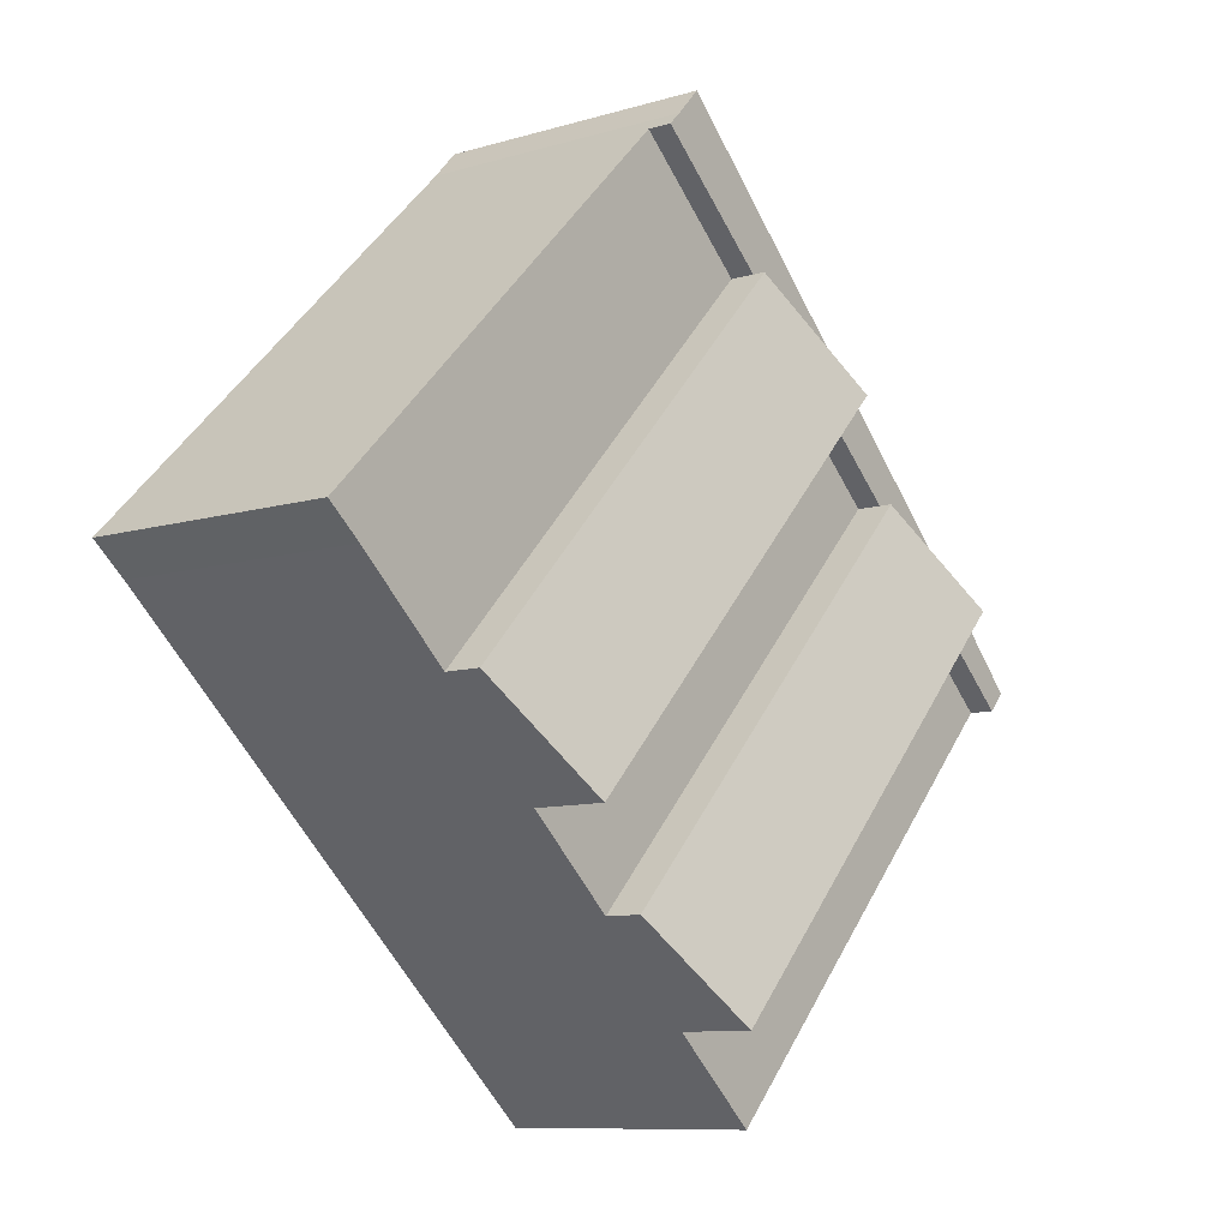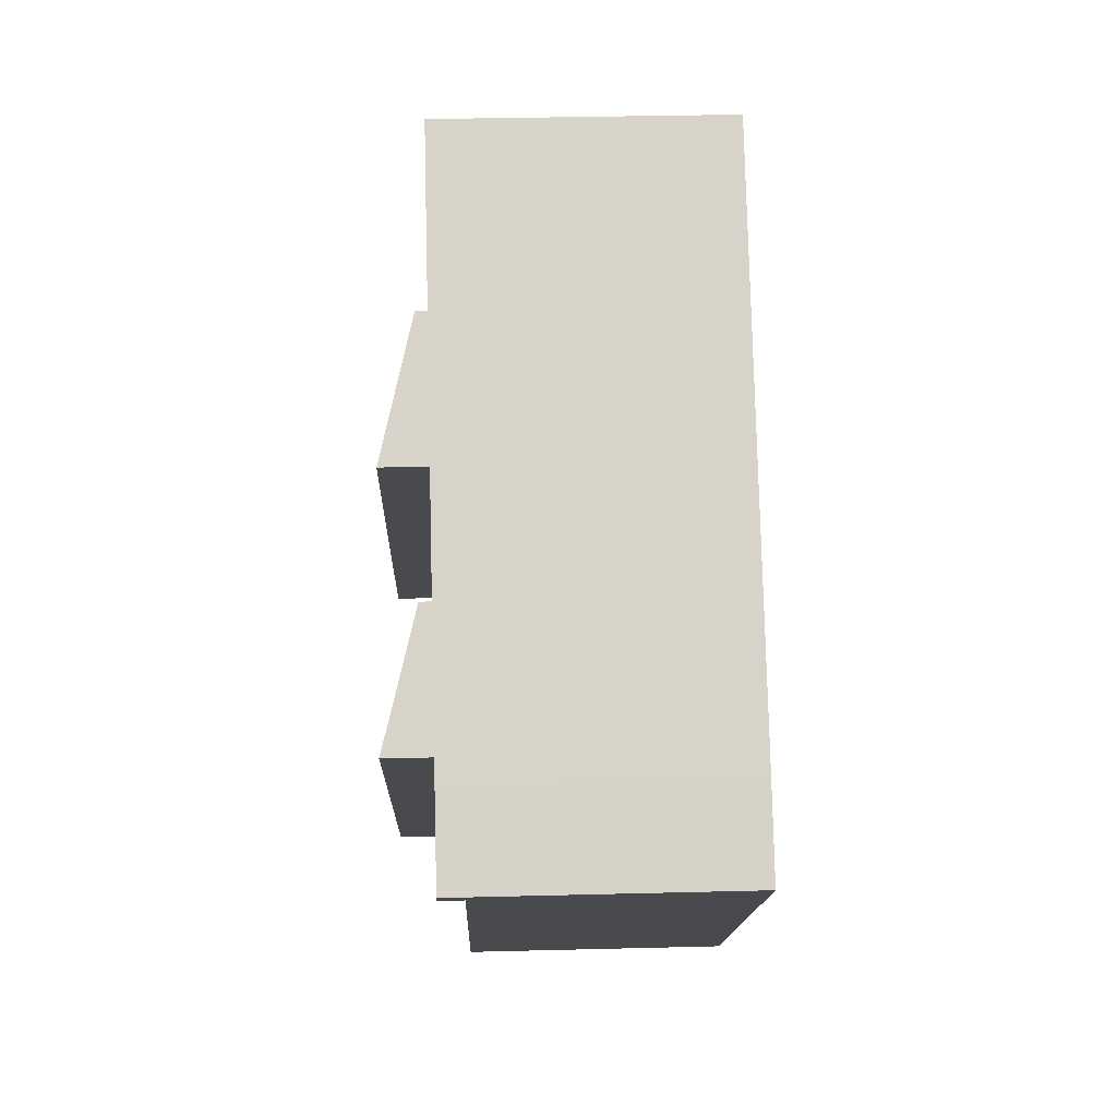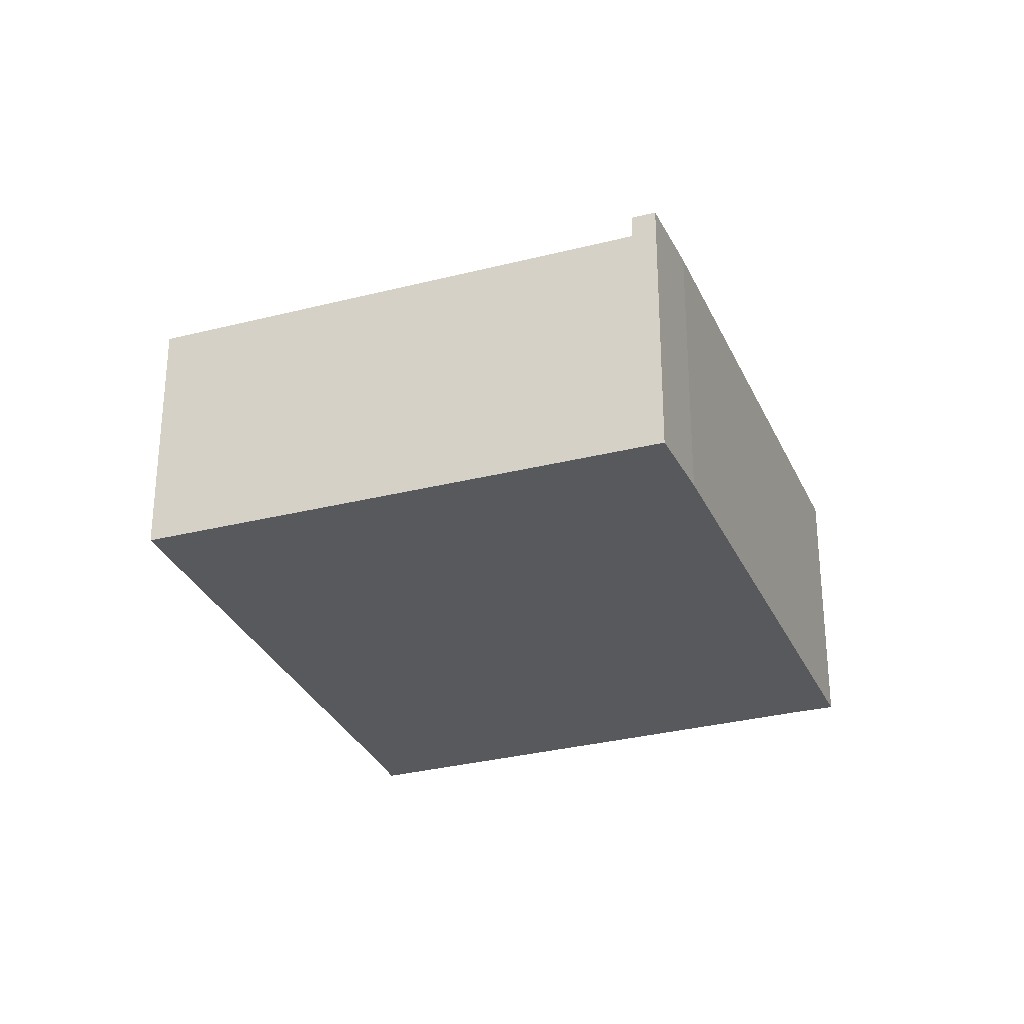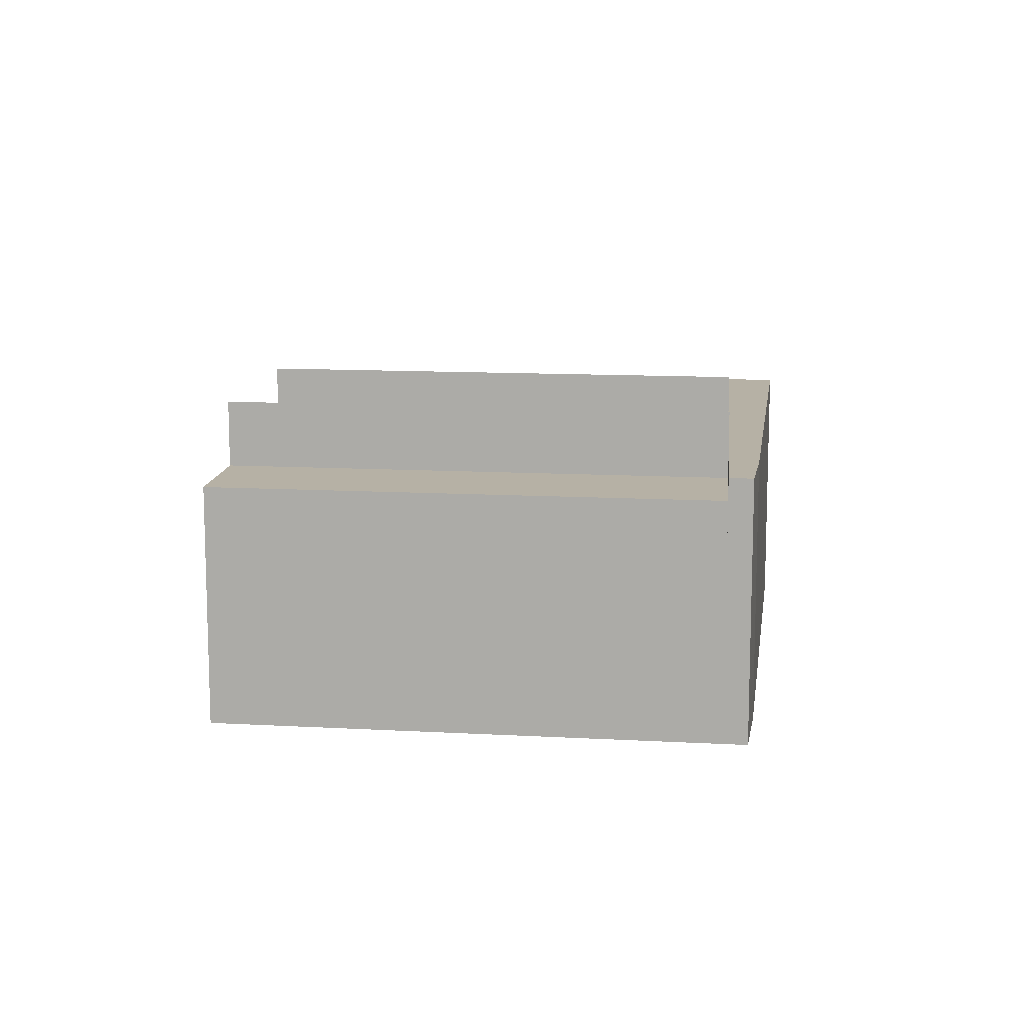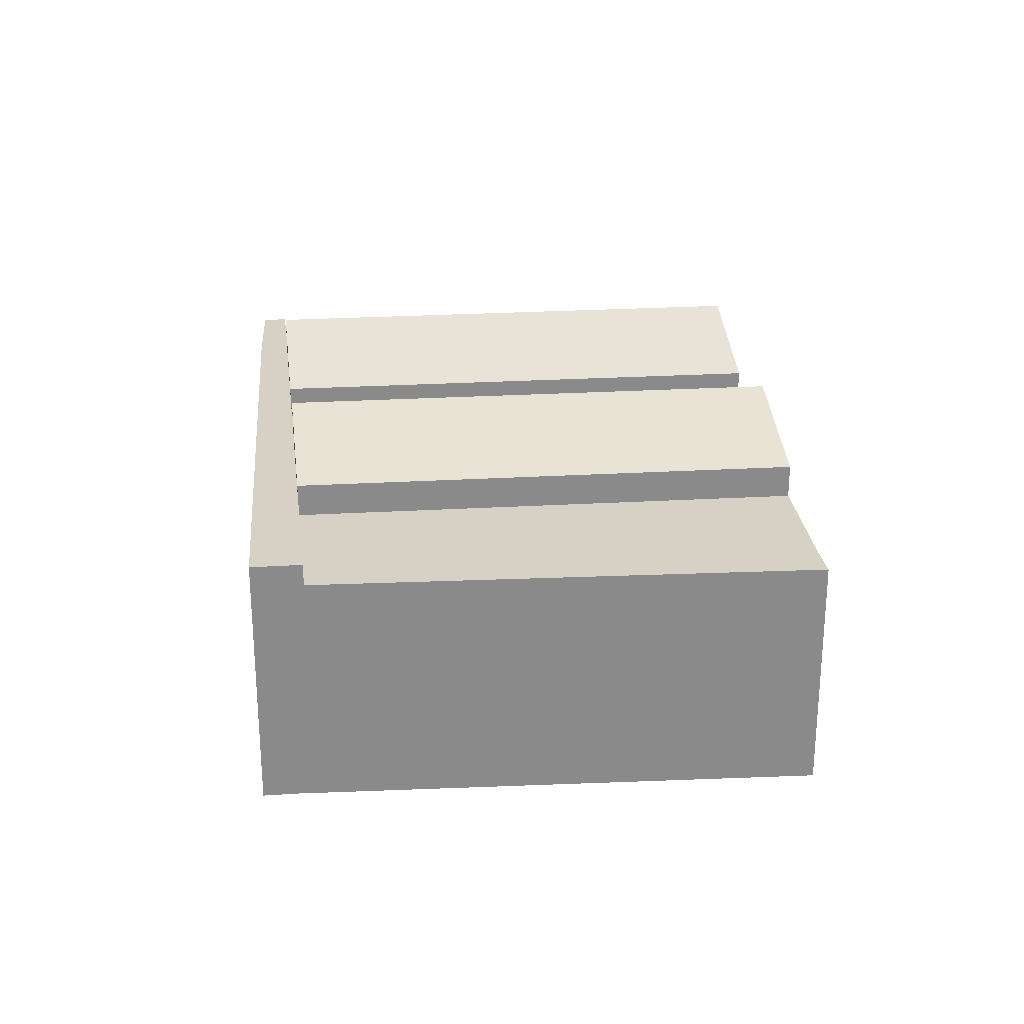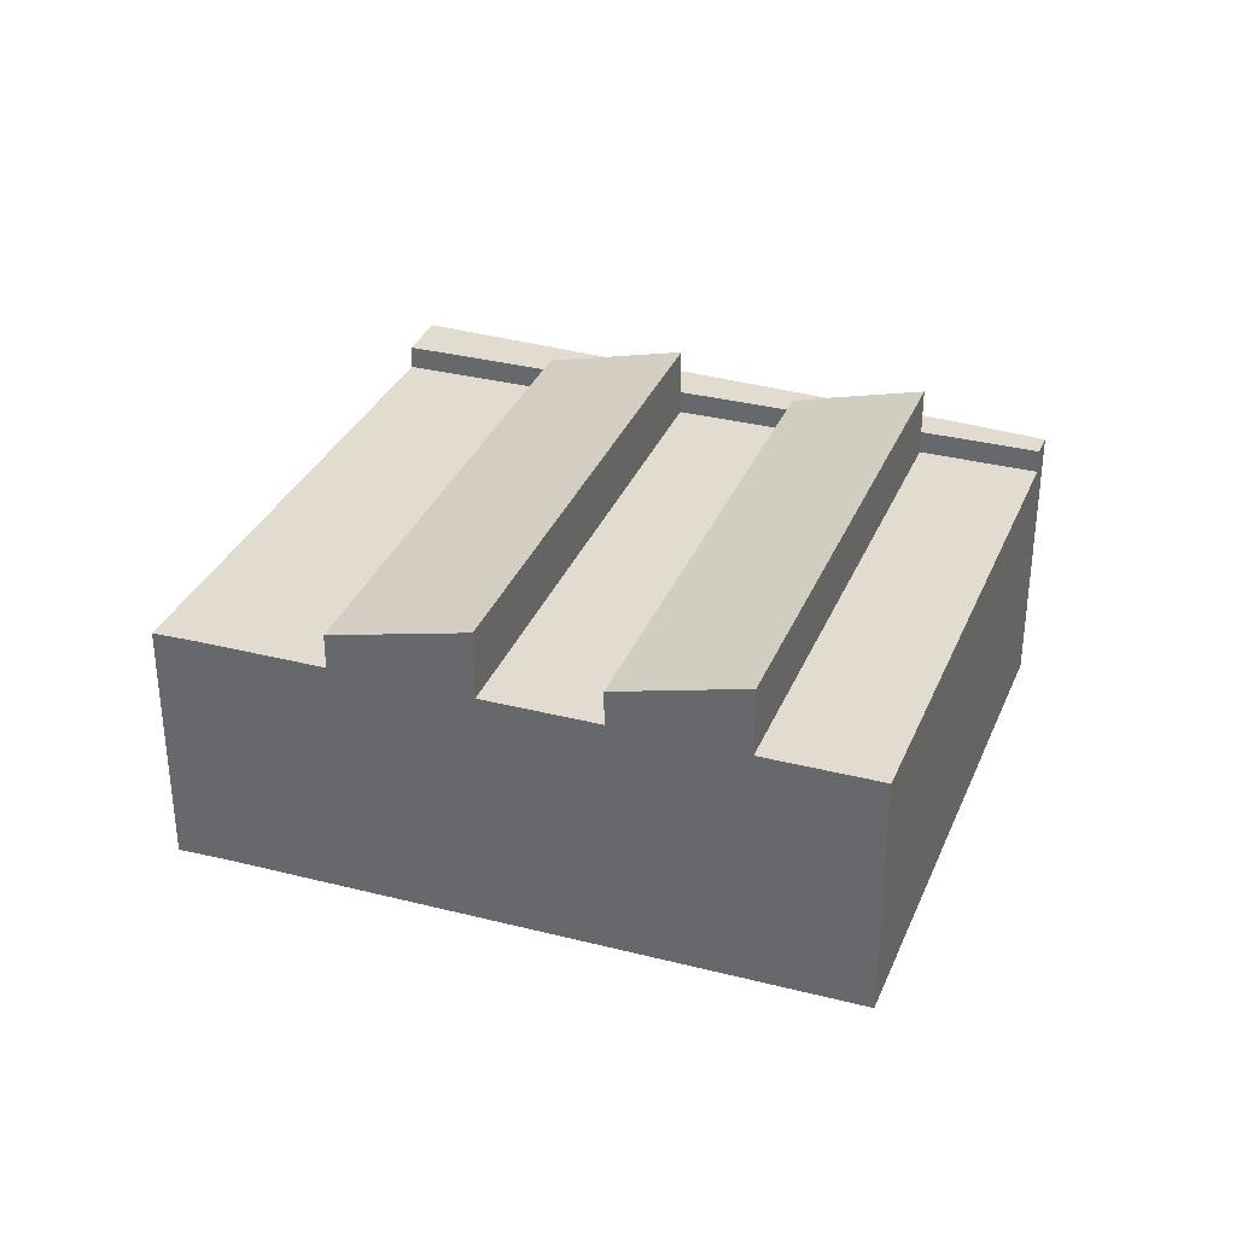
<metadata>
{"format":"obj","ext":"obj","renderer":"f3d","projection":"perspective","resolution":1024,"background":"white","views":[{"elev":-9.3,"azim":128.4,"up":"+Z"},{"elev":33.4,"azim":-92.0,"up":"+Z"},{"elev":-29.2,"azim":-113.0,"up":"+Y"},{"elev":12.0,"azim":-126.1,"up":"+Y"},{"elev":26.9,"azim":41.3,"up":"+Y"},{"elev":34.4,"azim":157.0,"up":"+Y"}]}
</metadata>
<code>
v  4.509 2.94 -4.725
v  1.24 2.94 0.713
v  5.544 2.94 -3.798
v  0.203 2.94 -0.213
v  0.203 1.304e-17 -0.213
v  1.24 -4.366e-17 0.713
v  5.544 2.326e-16 -3.798
v  4.509 2.893e-16 -4.725
v  5.544 3.75 -3.798
v  2.4 3.35 1.748
v  6.702 3.35 -2.76
v  1.24 3.75 0.713
v  2.4 -1.07e-16 1.748
v  6.702 1.69e-16 -2.76
v  7.732 3.75 -1.837
v  4.663 3.35 3.767
v  8.961 3.35 -0.736
v  3.433 3.75 2.669
v  3.433 -1.634e-16 2.669
v  4.663 -2.307e-16 3.767
v  8.961 4.507e-17 -0.736
v  7.732 1.125e-16 -1.837
v  10.06 2.94 0.246
v  6.031 2.94 4.987
v  10.46 2.94 0.581
v  8.961 2.94 -0.736
v  4.663 2.94 3.767
v  6.031 -3.054e-16 4.987
v  10.46 -3.558e-17 0.581
v  10.06 -1.506e-17 0.246
v  5.598 3.21 5.443
v  5.883 3.21 5.134
v  4.92 3.21 4.789
v  5.623 3.21 5.416
v  0 3.21 1.966e-16
v  1.24 3.21 0.713
v  0.203 3.21 -0.213
v  0.127 3.21 0.13
v  0.729 3.21 0.746
v  2.4 3.21 1.748
v  3.433 3.21 2.669
v  4.663 3.21 3.767
v  6.031 3.21 4.987
v  0.729 -4.568e-17 0.746
v  4.92 -2.932e-16 4.789
v  5.598 -3.333e-16 5.443
v  0.127 -7.96e-18 0.13
v  0 0 0
v  5.883 -3.144e-16 5.134
v  5.623 -3.316e-16 5.416
v  6.702 2.94 -2.76
v  3.433 2.94 2.669
v  7.732 2.94 -1.837
v  2.4 2.94 1.748
g defaultobject
f 1 2 3
f 2 1 4
f 5 2 4
f 2 5 6
f 6 3 2
f 3 6 7
f 7 1 3
f 1 7 8
f 8 4 1
f 4 8 5
f 8 6 5
f 6 8 7
f 9 10 11
f 10 9 12
f 6 10 12
f 10 6 13
f 13 11 10
f 11 13 14
f 11 7 9
f 7 11 14
f 7 12 9
f 12 7 6
f 7 13 6
f 13 7 14
f 15 16 17
f 16 15 18
f 19 16 18
f 16 19 20
f 20 17 16
f 17 20 21
f 17 22 15
f 22 17 21
f 15 19 18
f 19 15 22
f 22 20 19
f 20 22 21
f 23 24 25
f 24 23 26
f 24 26 27
f 20 24 27
f 24 20 28
f 28 25 24
f 25 28 29
f 29 23 25
f 23 29 30
f 30 26 23
f 26 30 21
f 21 27 26
f 27 21 20
f 20 29 28
f 29 20 30
f 30 20 21
f 31 32 33
f 32 31 34
f 35 36 37
f 36 35 38
f 36 38 39
f 36 39 33
f 36 33 40
f 40 33 41
f 41 33 42
f 42 33 43
f 43 33 32
f 44 33 39
f 33 44 45
f 33 45 31
f 31 45 46
f 38 44 39
f 44 38 35
f 44 35 47
f 47 35 48
f 46 34 31
f 34 46 32
f 32 46 49
f 49 46 50
f 49 43 32
f 43 49 28
f 28 42 43
f 42 28 41
f 41 28 20
f 41 20 40
f 40 20 19
f 40 19 36
f 36 19 13
f 36 13 37
f 37 13 6
f 37 6 5
f 5 35 37
f 35 5 48
f 45 50 46
f 50 45 49
f 49 45 28
f 28 45 20
f 20 45 44
f 20 44 19
f 19 44 13
f 13 44 6
f 6 44 5
f 5 44 47
f 5 47 48
f 51 52 53
f 52 51 54
f 13 52 54
f 52 13 19
f 19 53 52
f 53 19 22
f 22 51 53
f 51 22 14
f 14 54 51
f 54 14 13
f 14 19 13
f 19 14 22

</code>
